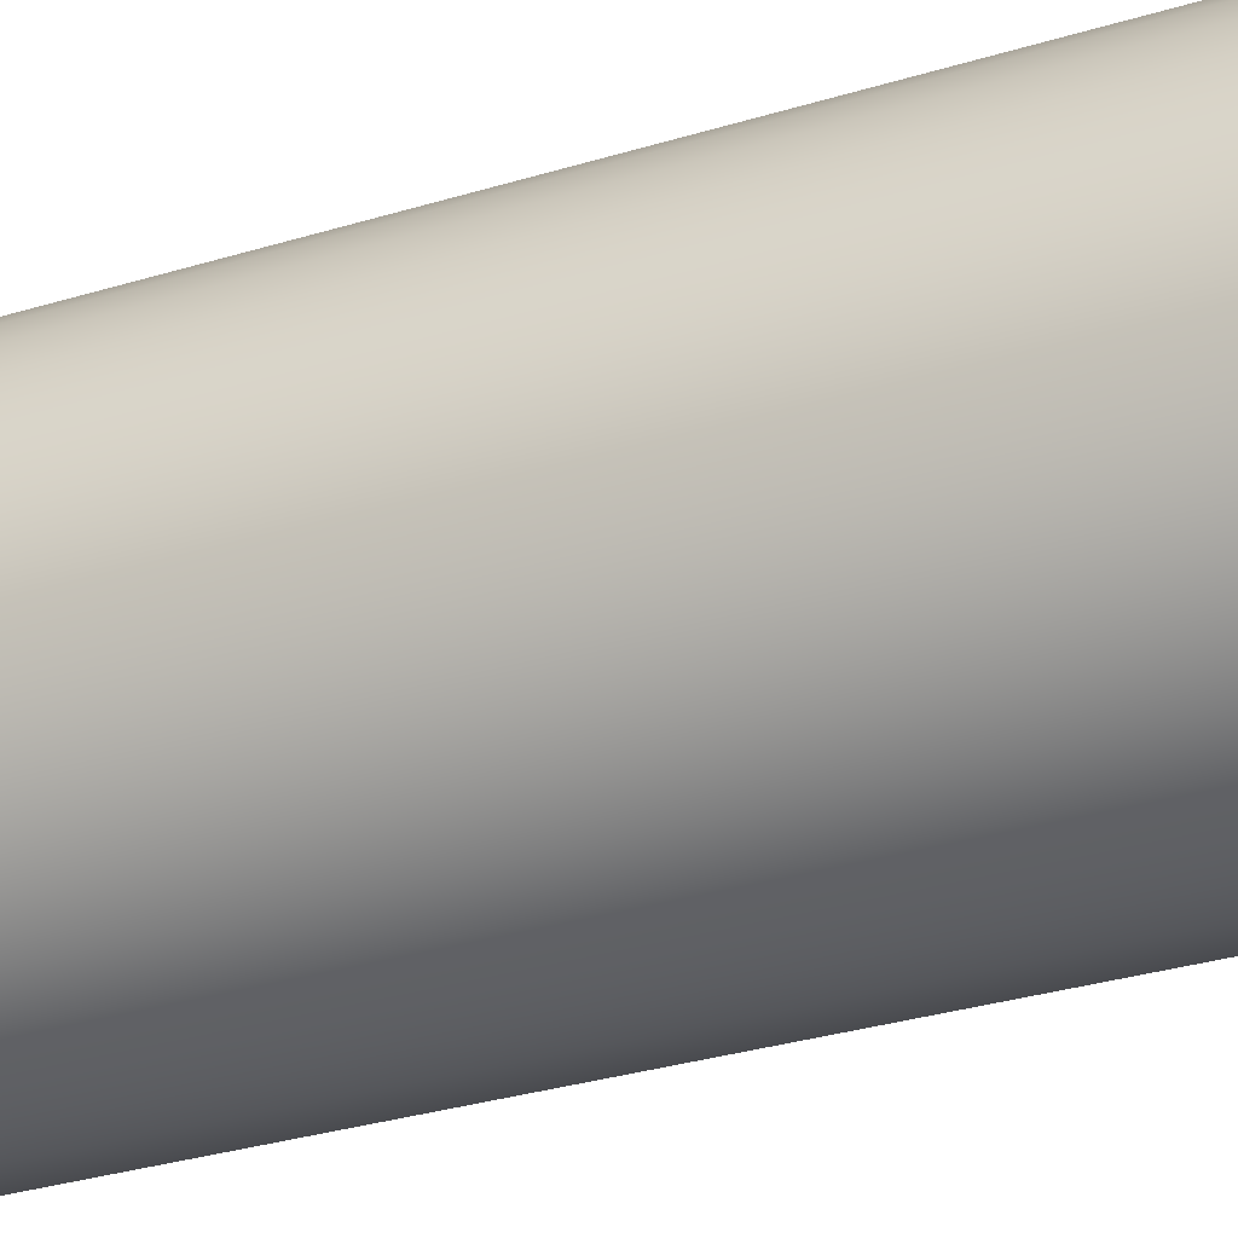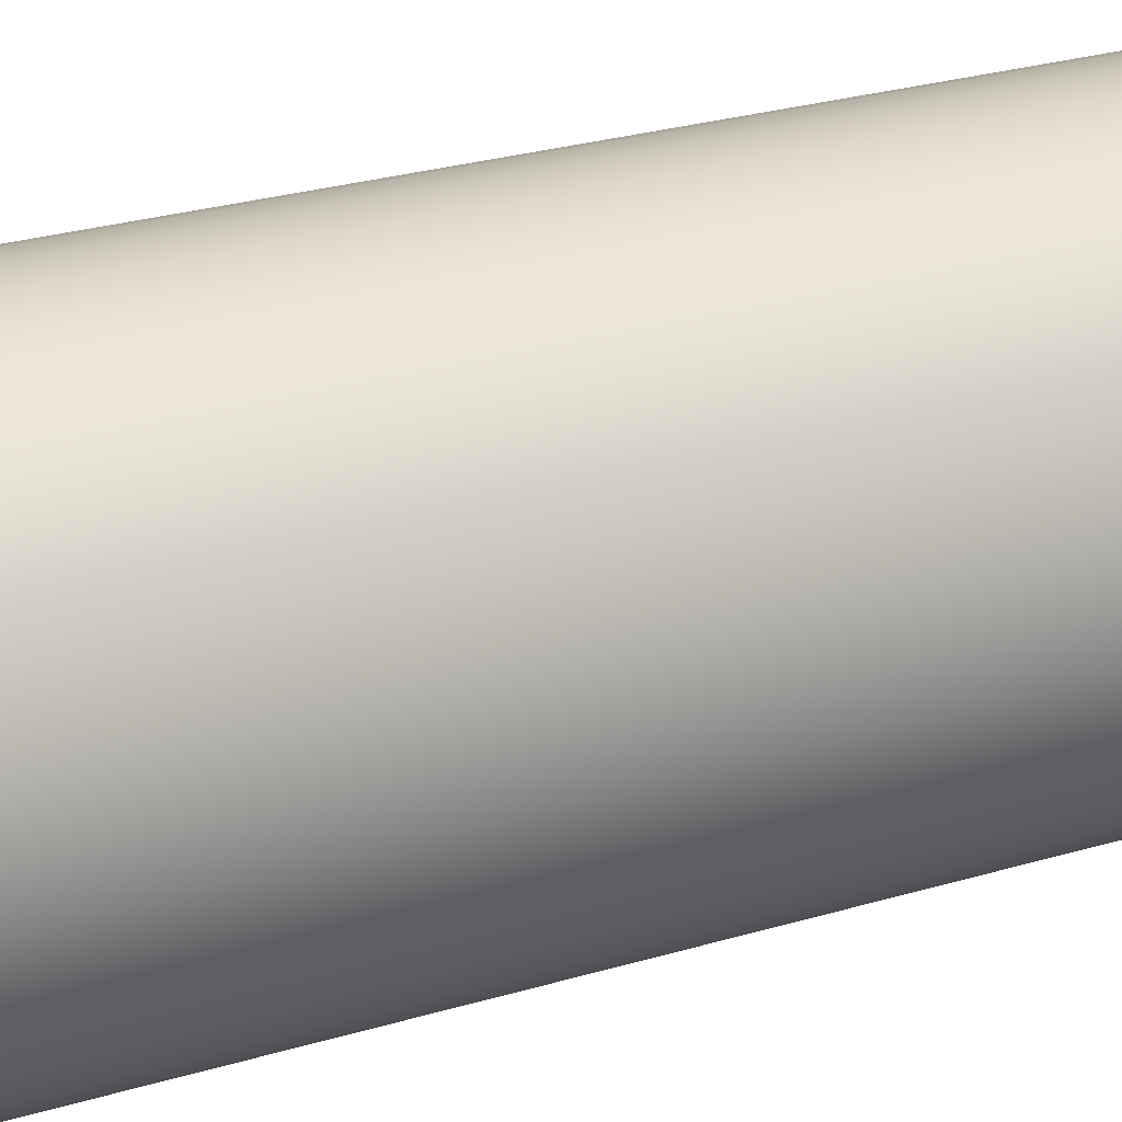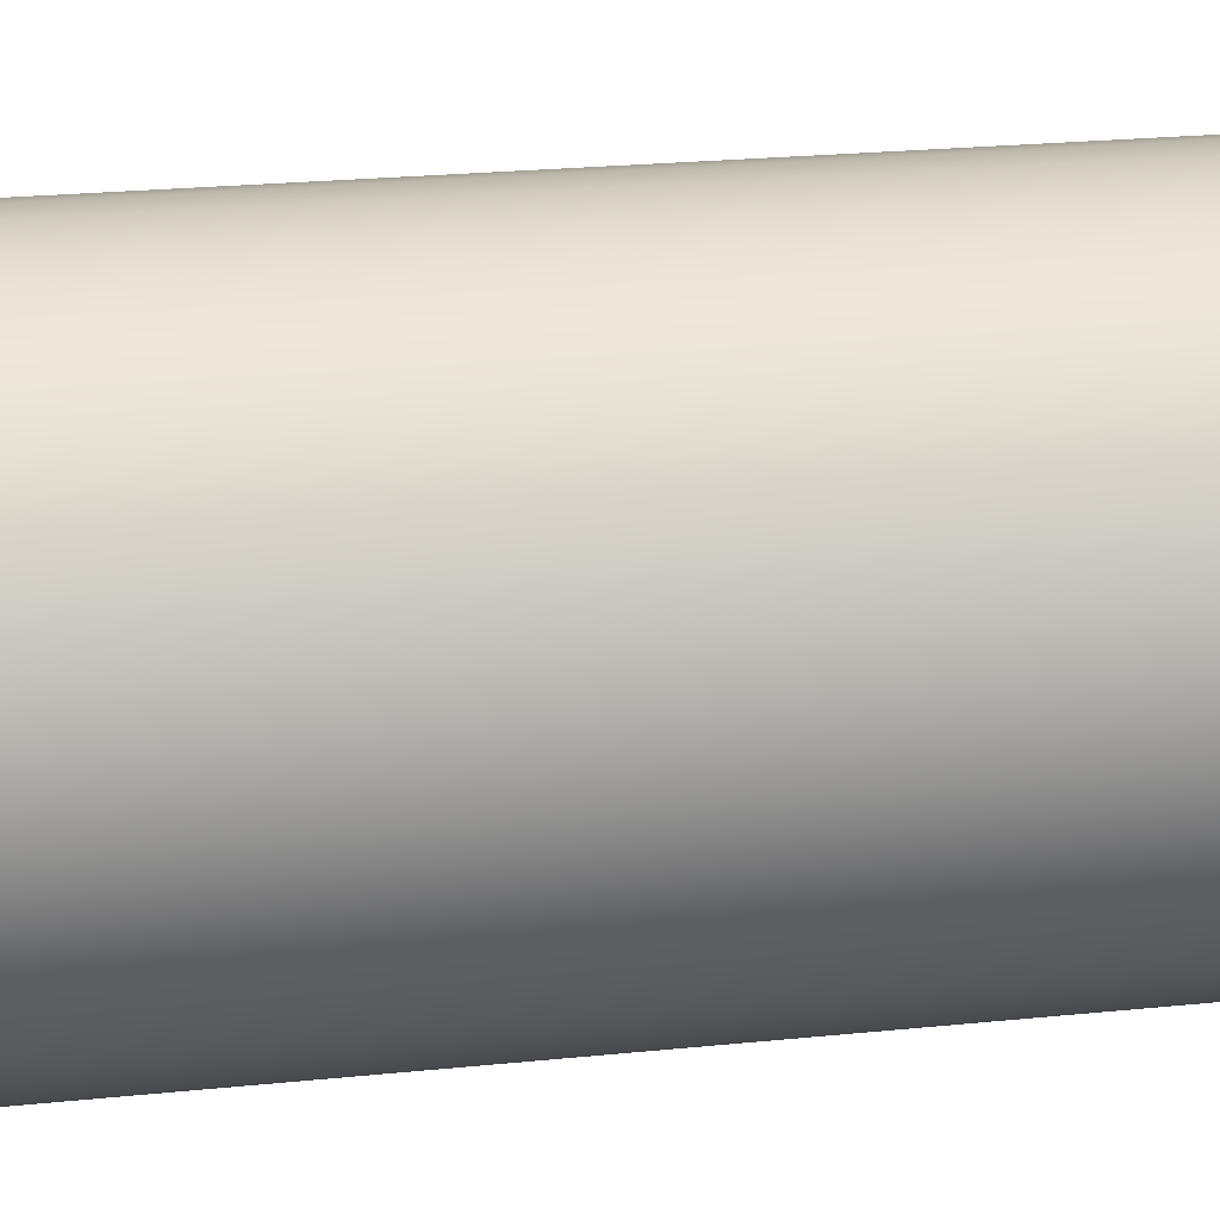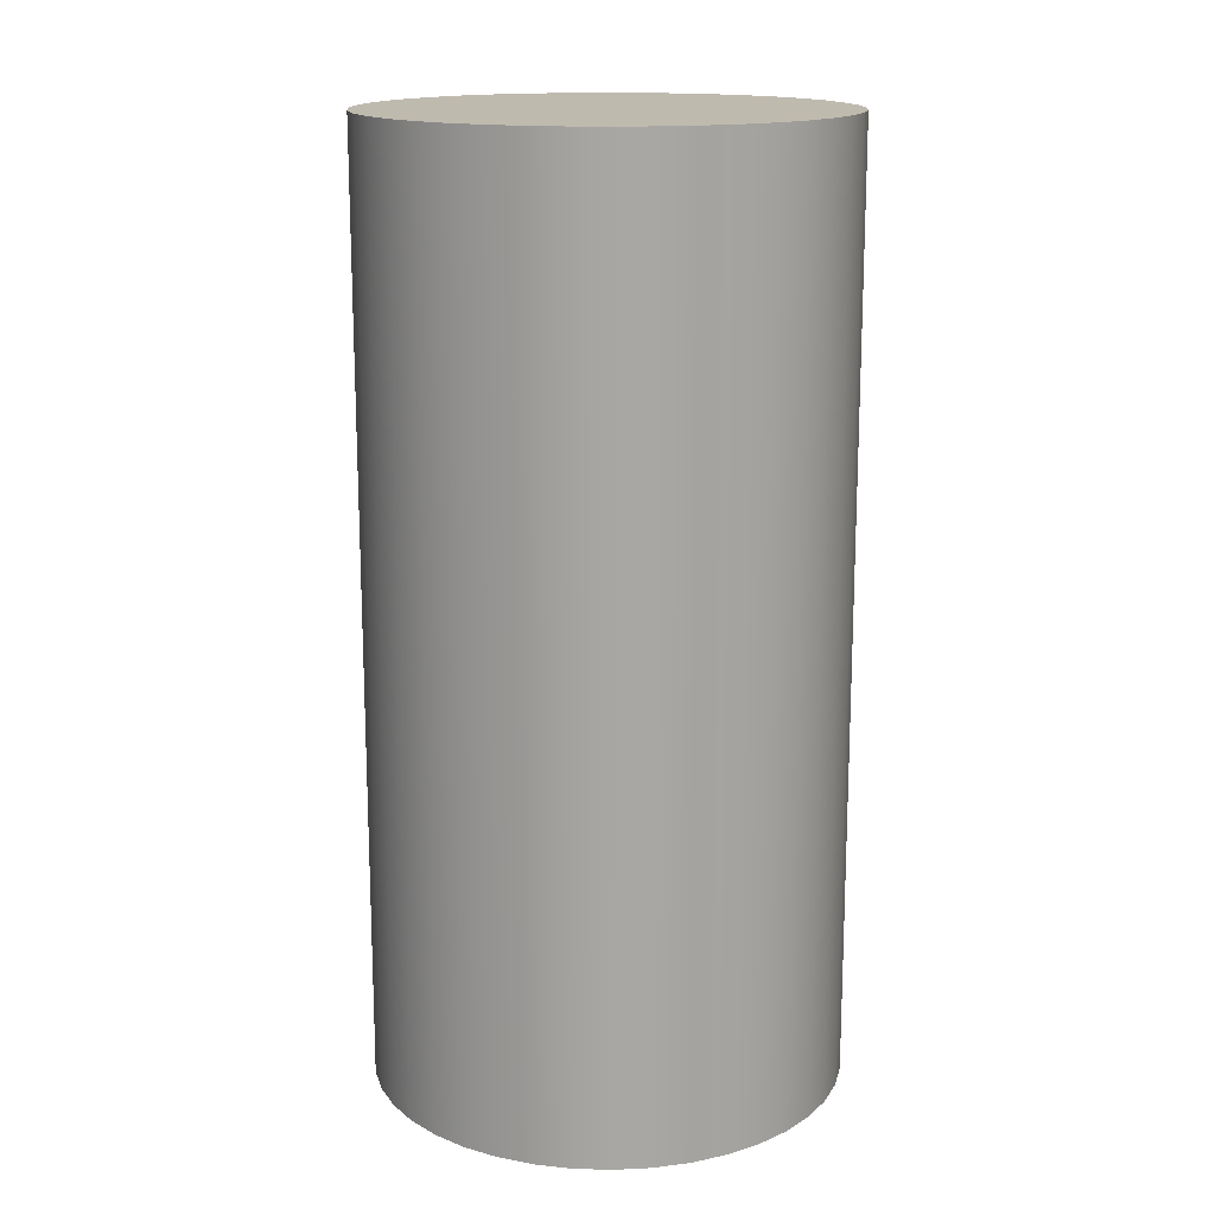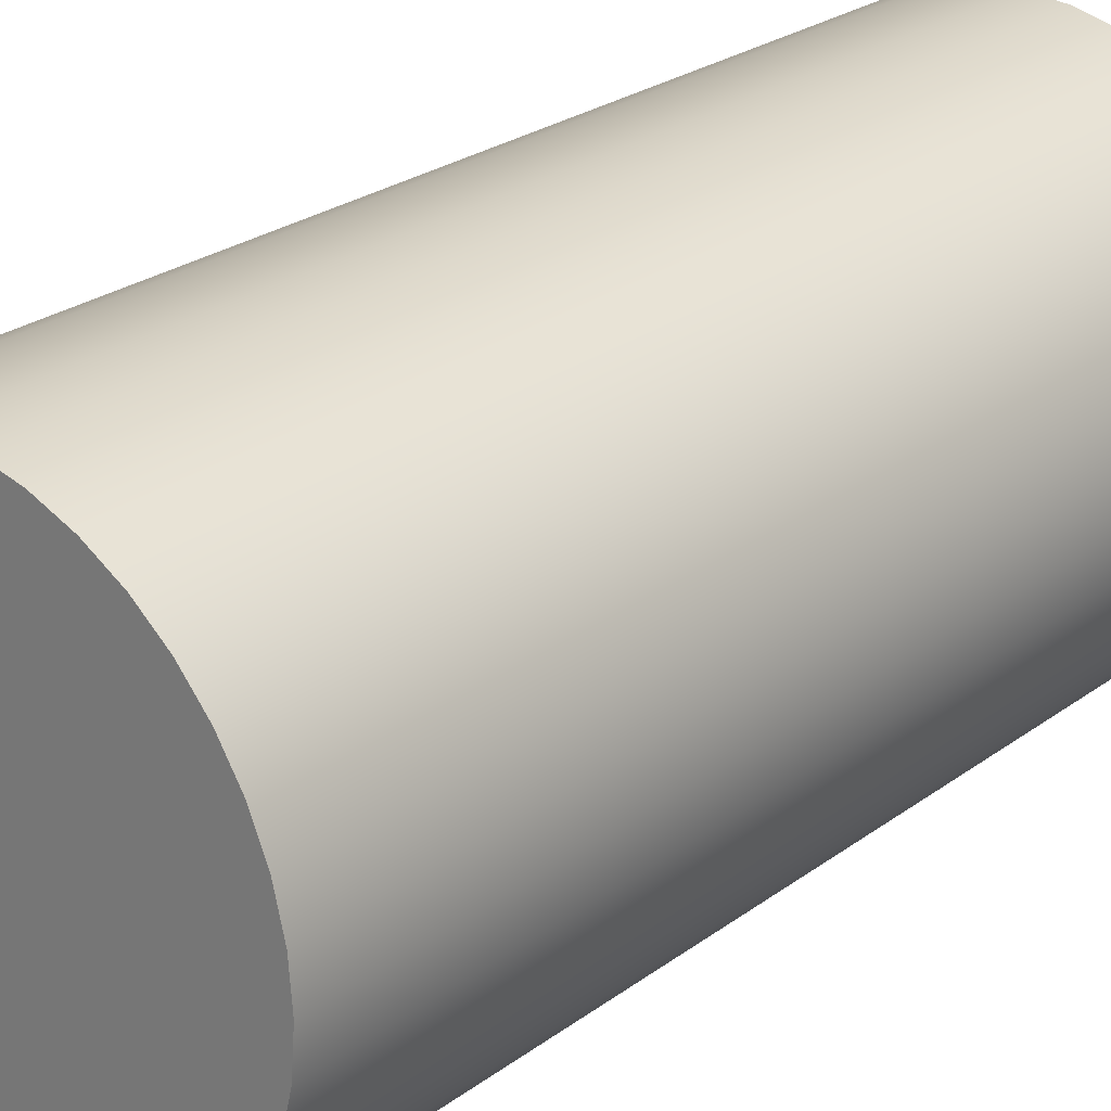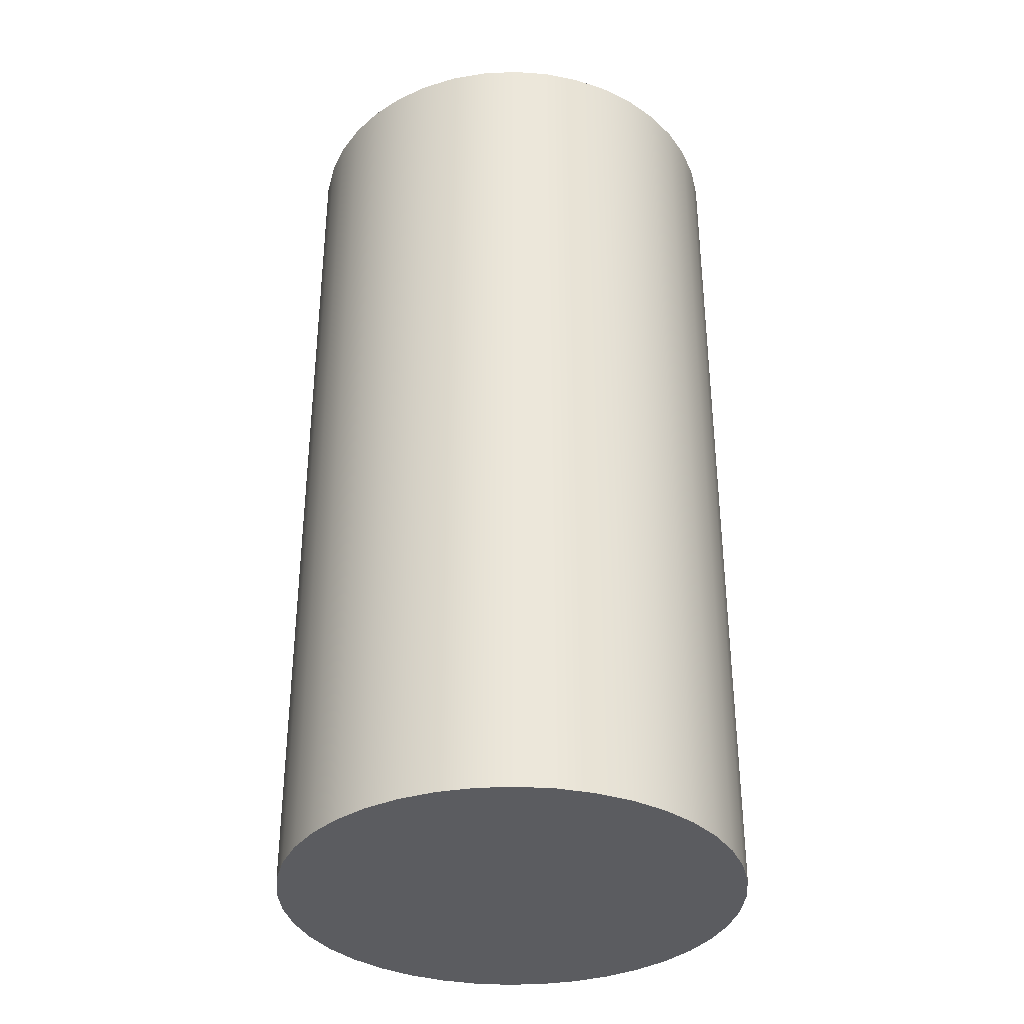
<metadata>
{"format":"obj","ext":"obj","renderer":"f3d","projection":"perspective","resolution":1024,"background":"white","views":[{"elev":-35.6,"azim":111.4,"up":"+Z"},{"elev":30.1,"azim":-112.9,"up":"+Z"},{"elev":23.3,"azim":-99.9,"up":"+Z"},{"elev":15.8,"azim":178.9,"up":"+Y"},{"elev":24.9,"azim":39.9,"up":"+Z"},{"elev":-35.3,"azim":-27.9,"up":"+Y"}]}
</metadata>
<code>
v 0 100 0
v 0 100 -50
v 7.822 100 -49.38
v 15.45 100 -47.55
v 22.7 100 -44.55
v 29.39 100 -40.45
v 35.36 100 -35.36
v 40.45 100 -29.39
v 44.55 100 -22.7
v 47.55 100 -15.45
v 49.38 100 -7.822
v 50 100 0
v 49.38 100 7.822
v 47.55 100 15.45
v 44.55 100 22.7
v 40.45 100 29.39
v 35.36 100 35.36
v 29.39 100 40.45
v 22.7 100 44.55
v 15.45 100 47.55
v 7.822 100 49.38
v 0 100 50
v -7.822 100 49.38
v -15.45 100 47.55
v -22.7 100 44.55
v -29.39 100 40.45
v -35.36 100 35.36
v -40.45 100 29.39
v -44.55 100 22.7
v -47.55 100 15.45
v -49.38 100 7.822
v -50 100 0
v -49.38 100 -7.822
v -47.55 100 -15.45
v -44.55 100 -22.7
v -40.45 100 -29.39
v -35.36 100 -35.36
v -29.39 100 -40.45
v -22.7 100 -44.55
v -15.45 100 -47.55
v -7.822 100 -49.38
v 0 -100 -50
v 7.822 -100 -49.38
v 15.45 -100 -47.55
v 22.7 -100 -44.55
v 29.39 -100 -40.45
v 35.36 -100 -35.36
v 40.45 -100 -29.39
v 44.55 -100 -22.7
v 47.55 -100 -15.45
v 49.38 -100 -7.822
v 50 -100 0
v 49.38 -100 7.822
v 47.55 -100 15.45
v 44.55 -100 22.7
v 40.45 -100 29.39
v 35.36 -100 35.36
v 29.39 -100 40.45
v 22.7 -100 44.55
v 15.45 -100 47.55
v 7.822 -100 49.38
v 0 -100 50
v -7.822 -100 49.38
v -15.45 -100 47.55
v -22.7 -100 44.55
v -29.39 -100 40.45
v -35.36 -100 35.36
v -40.45 -100 29.39
v -44.55 -100 22.7
v -47.55 -100 15.45
v -49.38 -100 7.822
v -50 -100 -0
v -49.38 -100 -7.822
v -47.55 -100 -15.45
v -44.55 -100 -22.7
v -40.45 -100 -29.39
v -35.36 -100 -35.36
v -29.39 -100 -40.45
v -22.7 -100 -44.55
v -15.45 -100 -47.55
v -7.822 -100 -49.38
v 0 -100 0
g cylinder
f 43 42 3
f 42 2 3
f 44 43 4
f 43 3 4
f 45 44 5
f 44 4 5
f 46 45 6
f 45 5 6
f 47 46 7
f 46 6 7
f 48 47 8
f 47 7 8
f 49 48 9
f 48 8 9
f 50 49 10
f 49 9 10
f 51 50 11
f 50 10 11
f 52 51 12
f 51 11 12
f 53 52 13
f 52 12 13
f 54 53 14
f 53 13 14
f 55 54 15
f 54 14 15
f 56 55 16
f 55 15 16
f 57 56 17
f 56 16 17
f 58 57 18
f 57 17 18
f 59 58 19
f 58 18 19
f 60 59 20
f 59 19 20
f 61 60 21
f 60 20 21
f 62 61 22
f 61 21 22
f 63 62 23
f 62 22 23
f 64 63 24
f 63 23 24
f 65 64 25
f 64 24 25
f 66 65 26
f 65 25 26
f 67 66 27
f 66 26 27
f 68 67 28
f 67 27 28
f 69 68 29
f 68 28 29
f 70 69 30
f 69 29 30
f 71 70 31
f 70 30 31
f 72 71 32
f 71 31 32
f 73 72 33
f 72 32 33
f 74 73 34
f 73 33 34
f 75 74 35
f 74 34 35
f 76 75 36
f 75 35 36
f 77 76 37
f 76 36 37
f 78 77 38
f 77 37 38
f 79 78 39
f 78 38 39
f 80 79 40
f 79 39 40
f 81 80 41
f 80 40 41
f 42 81 2
f 81 41 2
f 1 3 2
f 1 4 3
f 1 5 4
f 1 6 5
f 1 7 6
f 1 8 7
f 1 9 8
f 1 10 9
f 1 11 10
f 1 12 11
f 1 13 12
f 1 14 13
f 1 15 14
f 1 16 15
f 1 17 16
f 1 18 17
f 1 19 18
f 1 20 19
f 1 21 20
f 1 22 21
f 1 23 22
f 1 24 23
f 1 25 24
f 1 26 25
f 1 27 26
f 1 28 27
f 1 29 28
f 1 30 29
f 1 31 30
f 1 32 31
f 1 33 32
f 1 34 33
f 1 35 34
f 1 36 35
f 1 37 36
f 1 38 37
f 1 39 38
f 1 40 39
f 1 41 40
f 1 2 41
f 82 42 43
f 82 43 44
f 82 44 45
f 82 45 46
f 82 46 47
f 82 47 48
f 82 48 49
f 82 49 50
f 82 50 51
f 82 51 52
f 82 52 53
f 82 53 54
f 82 54 55
f 82 55 56
f 82 56 57
f 82 57 58
f 82 58 59
f 82 59 60
f 82 60 61
f 82 61 62
f 82 62 63
f 82 63 64
f 82 64 65
f 82 65 66
f 82 66 67
f 82 67 68
f 82 68 69
f 82 69 70
f 82 70 71
f 82 71 72
f 82 72 73
f 82 73 74
f 82 74 75
f 82 75 76
f 82 76 77
f 82 77 78
f 82 78 79
f 82 79 80
f 82 80 81
f 82 81 42

</code>
